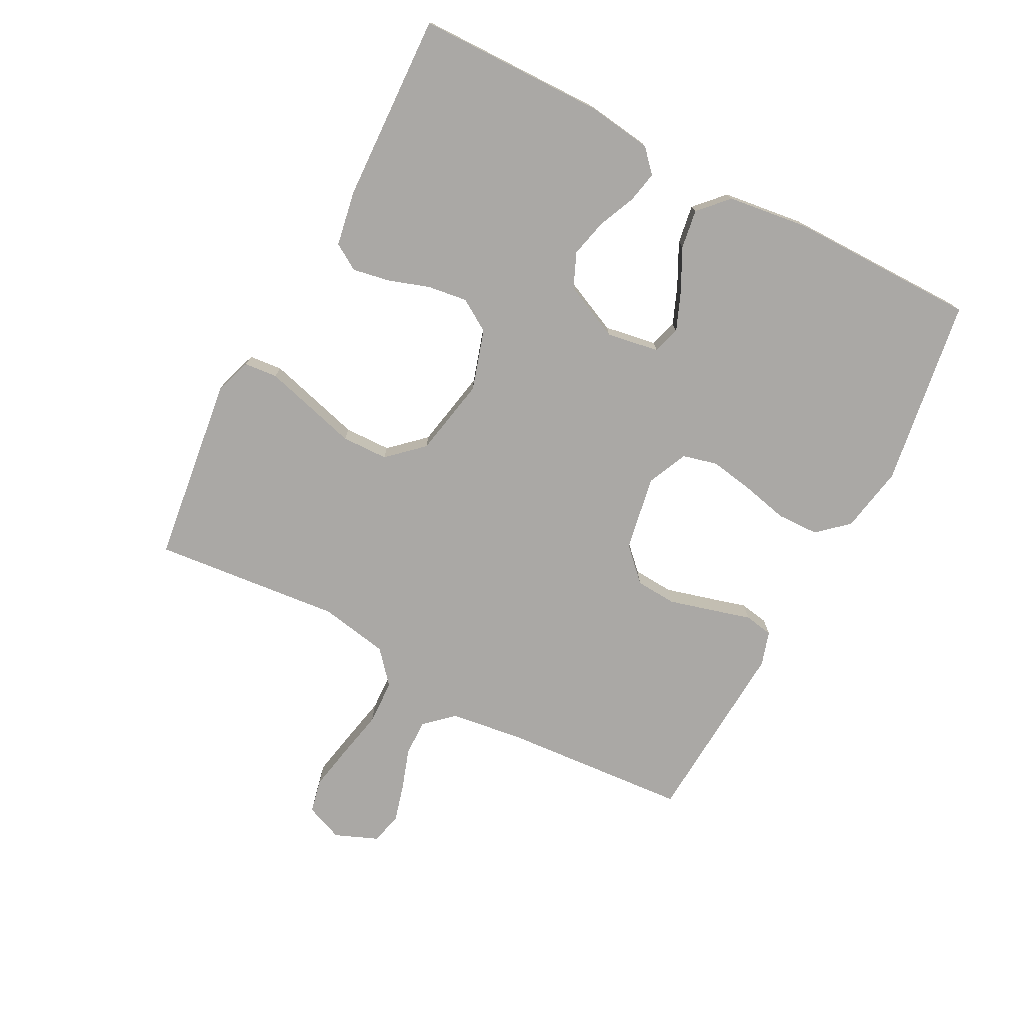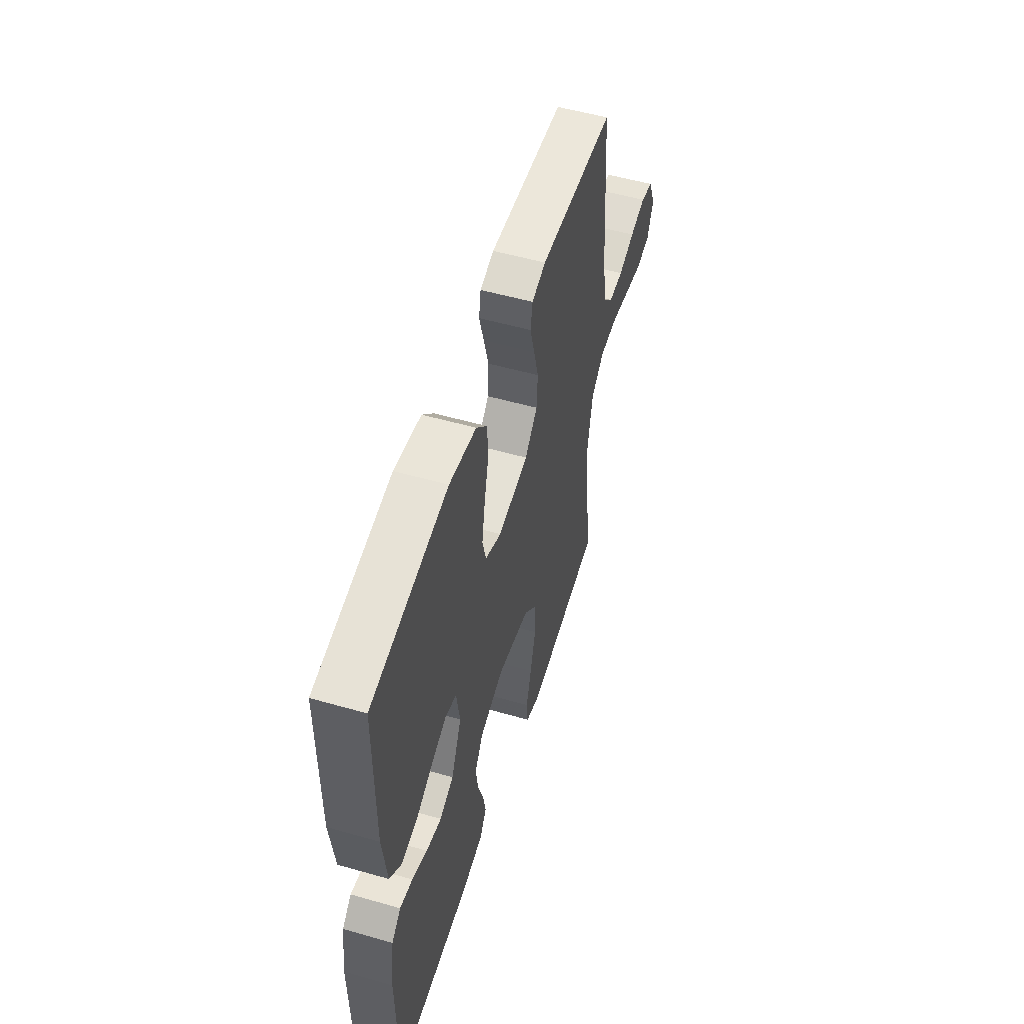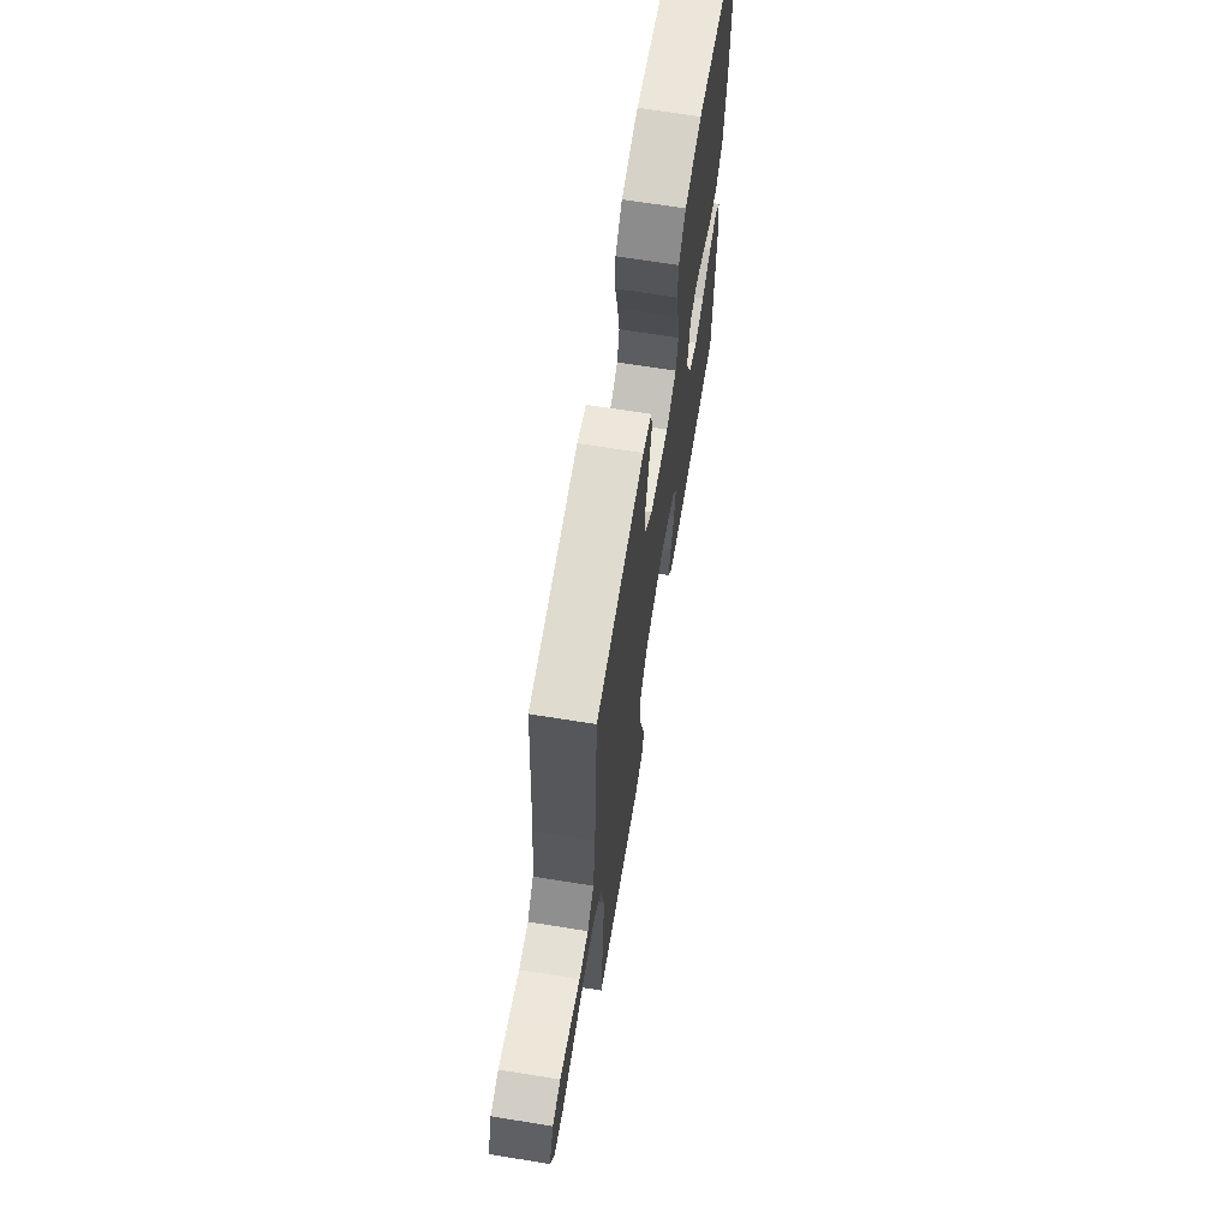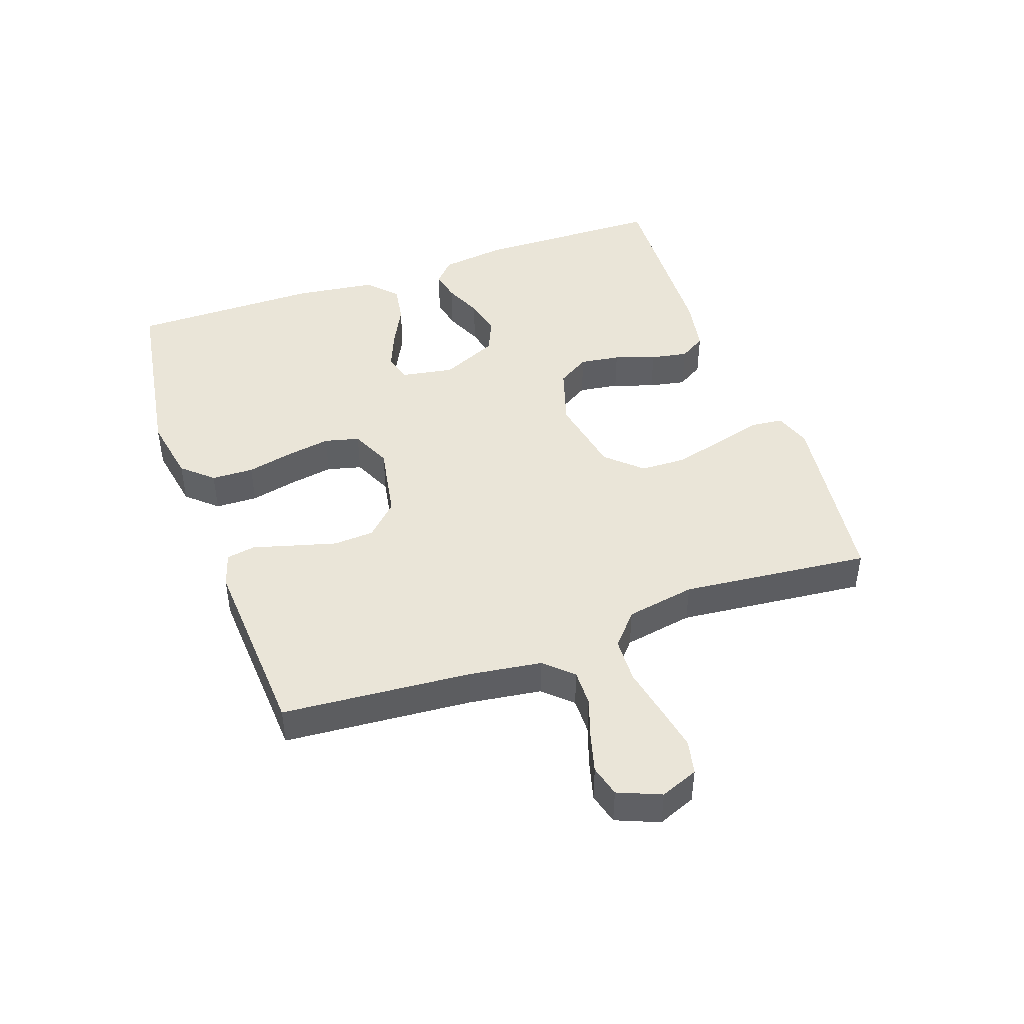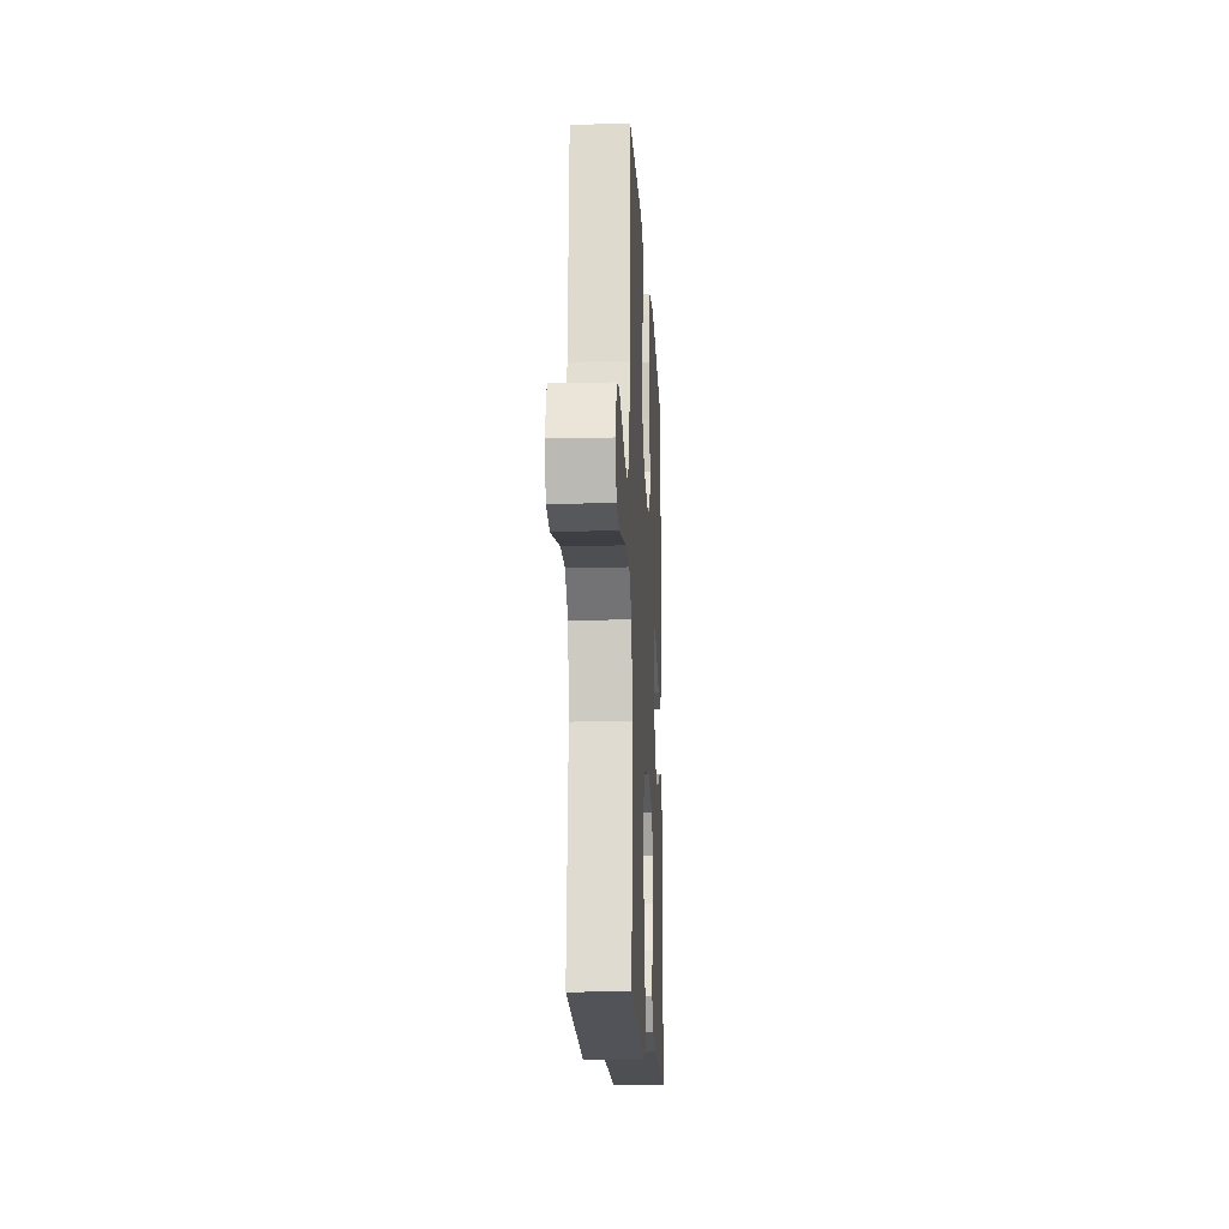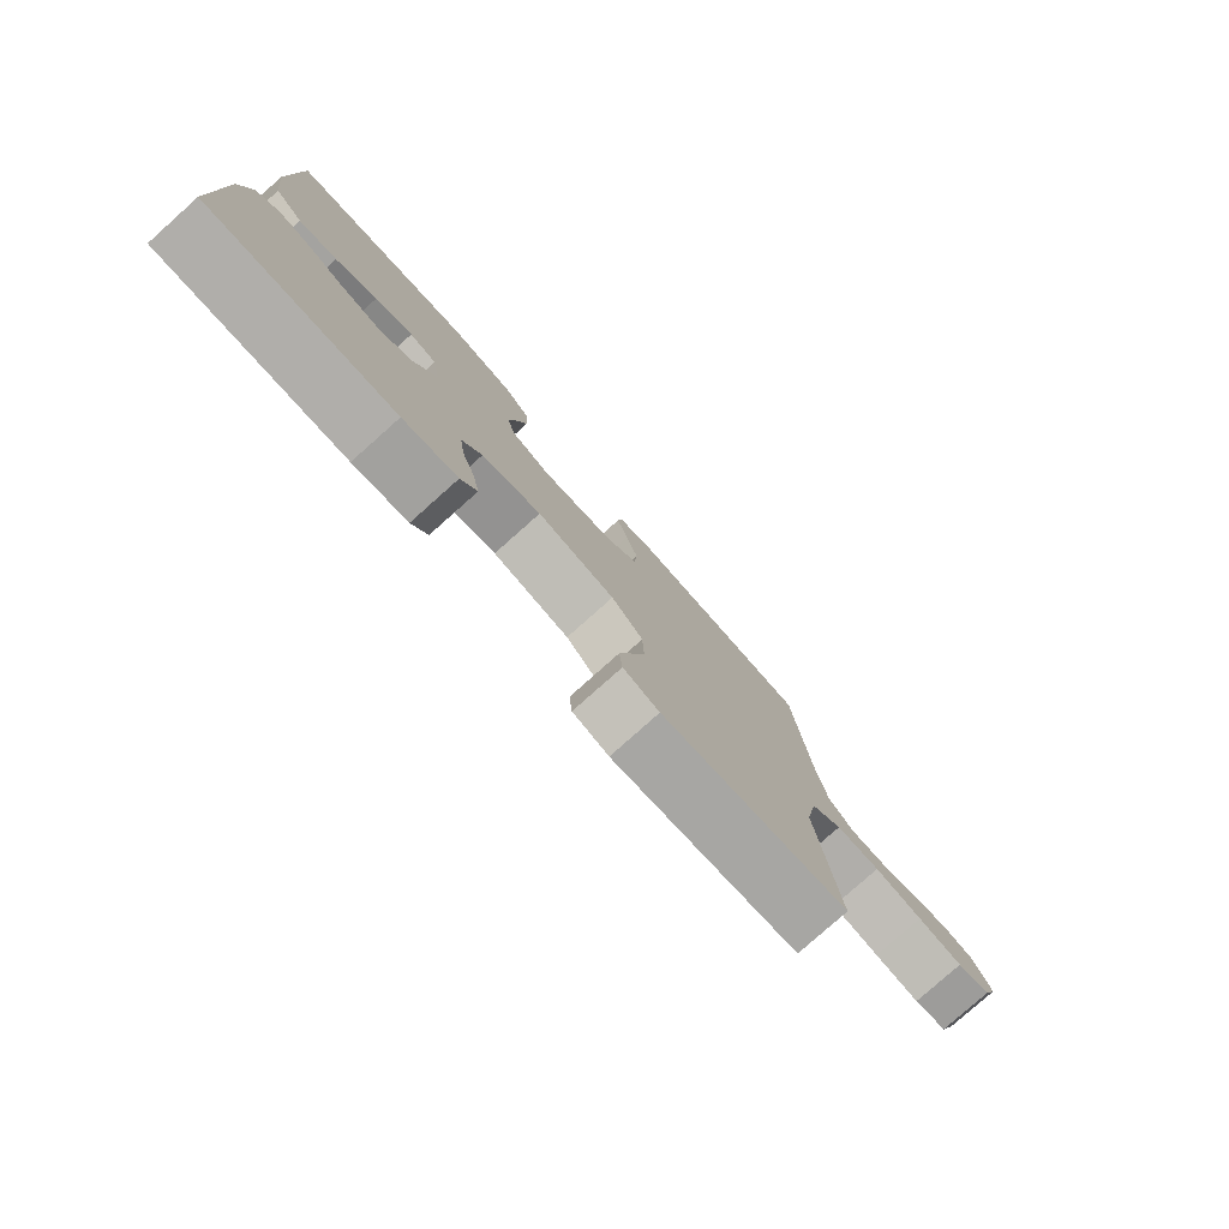
<metadata>
{"format":"obj","ext":"obj","renderer":"f3d","projection":"perspective","resolution":1024,"background":"white","views":[{"elev":-75.2,"azim":-117.8,"up":"+Y"},{"elev":53.4,"azim":-73.0,"up":"+Z"},{"elev":66.8,"azim":99.2,"up":"+Z"},{"elev":44.9,"azim":70.6,"up":"+Y"},{"elev":-15.3,"azim":92.9,"up":"+Z"},{"elev":-79.3,"azim":-48.3,"up":"+Z"}]}
</metadata>
<code>
v -0.5 0.07 0.5
v -0.2 0.07 0.547
v -0.094 0.07 0.528
v -0.051 0.07 0.48
v -0.049 0.07 0.413
v -0.066 0.07 0.339
v -0.078 0.07 0.269
v -0.064 0.07 0.214
v 0 0.07 0.185
v 0.12 0.07 0.207
v 0.17 0.07 0.257
v 0.174 0.07 0.322
v 0.155 0.07 0.391
v 0.137 0.07 0.455
v 0.145 0.07 0.501
v 0.2 0.07 0.518
v 0.5 0.07 0.5
v 0.523 0.07 0.2
v 0.539 0.07 0.085
v 0.58 0.07 0.041
v 0.638 0.07 0.042
v 0.703 0.07 0.064
v 0.765 0.07 0.081
v 0.815 0.07 0.068
v 0.843 0.07 0
v 0.819 0.07 -0.06
v 0.765 0.07 -0.072
v 0.692 0.07 -0.058
v 0.614 0.07 -0.042
v 0.542 0.07 -0.045
v 0.49 0.07 -0.09
v 0.47 0.07 -0.2
v 0.5 0.07 -0.5
v 0.2 0.07 -0.539
v 0.142 0.07 -0.519
v 0.137 0.07 -0.466
v 0.157 0.07 -0.393
v 0.179 0.07 -0.313
v 0.177 0.07 -0.239
v 0.126 0.07 -0.184
v 0 0.07 -0.16
v -0.096 0.07 -0.19
v -0.128 0.07 -0.241
v -0.119 0.07 -0.305
v -0.097 0.07 -0.37
v -0.086 0.07 -0.429
v -0.112 0.07 -0.471
v -0.2 0.07 -0.487
v -0.5 0.07 -0.5
v -0.505 0.07 -0.2
v -0.491 0.07 -0.097
v -0.455 0.07 -0.064
v -0.405 0.07 -0.074
v -0.345 0.07 -0.1
v -0.285 0.07 -0.114
v -0.23 0.07 -0.09
v -0.189 0.07 0
v -0.203 0.07 0.084
v -0.247 0.07 0.097
v -0.308 0.07 0.072
v -0.375 0.07 0.038
v -0.437 0.07 0.028
v -0.483 0.07 0.071
v -0.5 0.07 0.2
v -0.5 0 0.5
v -0.2 0 0.547
v -0.094 0 0.528
v -0.051 0 0.48
v -0.049 0 0.413
v -0.066 0 0.339
v -0.078 0 0.269
v -0.064 0 0.214
v 0 0 0.185
v 0.12 0 0.207
v 0.17 0 0.257
v 0.174 0 0.322
v 0.155 0 0.391
v 0.137 0 0.455
v 0.145 0 0.501
v 0.2 0 0.518
v 0.5 0 0.5
v 0.523 0 0.2
v 0.539 0 0.085
v 0.58 0 0.041
v 0.638 0 0.042
v 0.703 0 0.064
v 0.765 0 0.081
v 0.815 0 0.068
v 0.843 0 0
v 0.819 0 -0.06
v 0.765 0 -0.072
v 0.692 0 -0.058
v 0.614 0 -0.042
v 0.542 0 -0.045
v 0.49 0 -0.09
v 0.47 0 -0.2
v 0.5 0 -0.5
v 0.2 0 -0.539
v 0.142 0 -0.519
v 0.137 0 -0.466
v 0.157 0 -0.393
v 0.179 0 -0.313
v 0.177 0 -0.239
v 0.126 0 -0.184
v 0 0 -0.16
v -0.096 0 -0.19
v -0.128 0 -0.241
v -0.119 0 -0.305
v -0.097 0 -0.37
v -0.086 0 -0.429
v -0.112 0 -0.471
v -0.2 0 -0.487
v -0.5 0 -0.5
v -0.505 0 -0.2
v -0.491 0 -0.097
v -0.455 0 -0.064
v -0.405 0 -0.074
v -0.345 0 -0.1
v -0.285 0 -0.114
v -0.23 0 -0.09
v -0.189 0 0
v -0.203 0 0.084
v -0.247 0 0.097
v -0.308 0 0.072
v -0.375 0 0.038
v -0.437 0 0.028
v -0.483 0 0.071
v -0.5 0 0.2
f 4 5 6
f 3 4 6
f 2 3 6
f 1 2 6
f 64 1 6
f 63 64 6
f 62 63 6
f 61 62 6
f 60 61 6
f 59 60 6 7
f 58 59 7 8
f 57 58 8 9
f 56 57 9 10
f 52 53 54
f 51 52 54
f 50 51 54
f 49 50 54
f 48 49 54
f 47 48 54
f 46 47 54
f 45 46 54
f 44 45 54
f 43 44 54 55
f 42 43 55 56
f 36 37 38
f 35 36 38
f 34 35 38
f 33 34 38
f 32 33 38
f 31 32 38 39
f 30 31 39 40
f 27 28 29
f 26 27 29
f 25 26 29
f 24 25 29
f 23 24 29
f 22 23 29
f 21 22 29
f 20 21 29 30
f 30 40 41
f 20 30 41
f 19 20 41
f 16 17 18
f 15 16 18
f 14 15 18
f 13 14 18
f 12 13 18 19
f 42 56 10
f 41 42 10
f 19 41 10
f 19 10 11
f 11 12 19
f 70 69 68
f 70 68 67
f 70 67 66
f 70 66 65
f 70 65 128
f 70 128 127
f 70 127 126
f 70 126 125
f 70 125 124
f 71 70 124 123
f 72 71 123 122
f 73 72 122 121
f 74 73 121 120
f 118 117 116
f 118 116 115
f 118 115 114
f 118 114 113
f 118 113 112
f 118 112 111
f 118 111 110
f 118 110 109
f 118 109 108
f 119 118 108 107
f 120 119 107 106
f 102 101 100
f 102 100 99
f 102 99 98
f 102 98 97
f 102 97 96
f 103 102 96 95
f 104 103 95 94
f 93 92 91
f 93 91 90
f 93 90 89
f 93 89 88
f 93 88 87
f 93 87 86
f 93 86 85
f 94 93 85 84
f 105 104 94
f 105 94 84
f 105 84 83
f 82 81 80
f 82 80 79
f 82 79 78
f 82 78 77
f 83 82 77 76
f 74 120 106
f 74 106 105
f 74 105 83
f 75 74 83
f 83 76 75
f 1 65 66 2
f 2 66 67 3
f 3 67 68 4
f 4 68 69 5
f 5 69 70 6
f 6 70 71 7
f 7 71 72 8
f 8 72 73 9
f 9 73 74 10
f 10 74 75 11
f 11 75 76 12
f 12 76 77 13
f 13 77 78 14
f 14 78 79 15
f 15 79 80 16
f 16 80 81 17
f 17 81 82 18
f 18 82 83 19
f 19 83 84 20
f 20 84 85 21
f 21 85 86 22
f 22 86 87 23
f 23 87 88 24
f 24 88 89 25
f 25 89 90 26
f 26 90 91 27
f 27 91 92 28
f 28 92 93 29
f 29 93 94 30
f 30 94 95 31
f 31 95 96 32
f 32 96 97 33
f 33 97 98 34
f 34 98 99 35
f 35 99 100 36
f 36 100 101 37
f 37 101 102 38
f 38 102 103 39
f 39 103 104 40
f 40 104 105 41
f 41 105 106 42
f 42 106 107 43
f 43 107 108 44
f 44 108 109 45
f 45 109 110 46
f 46 110 111 47
f 47 111 112 48
f 48 112 113 49
f 49 113 114 50
f 50 114 115 51
f 51 115 116 52
f 52 116 117 53
f 53 117 118 54
f 54 118 119 55
f 55 119 120 56
f 56 120 121 57
f 57 121 122 58
f 58 122 123 59
f 59 123 124 60
f 60 124 125 61
f 61 125 126 62
f 62 126 127 63
f 63 127 128 64
f 64 128 65 1

</code>
